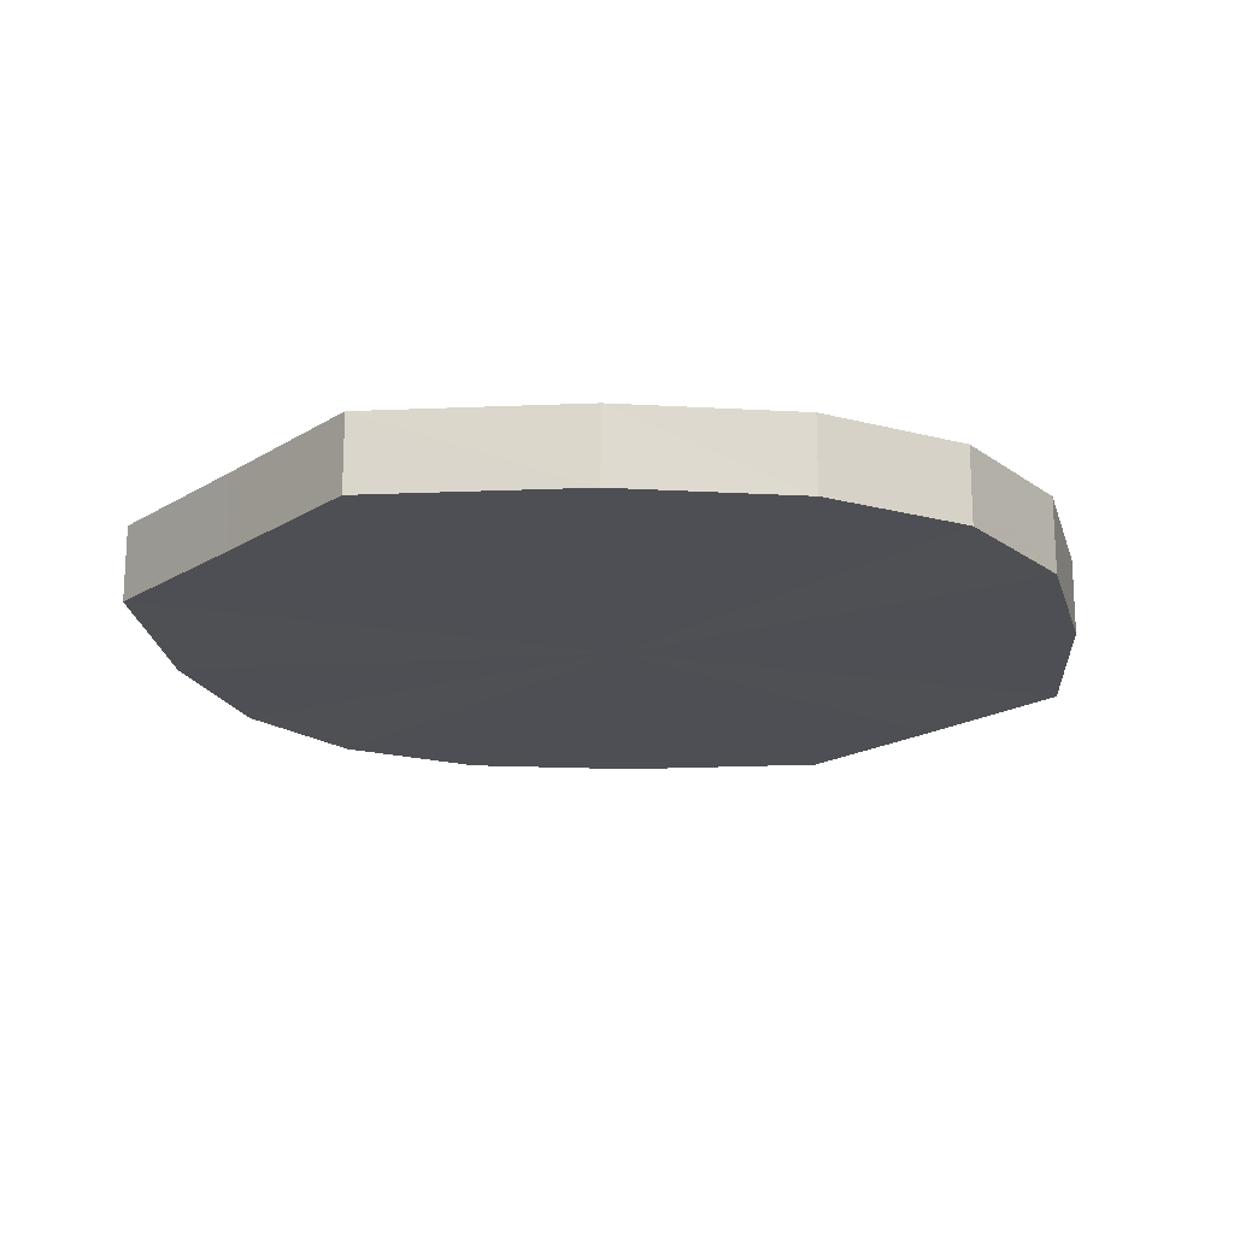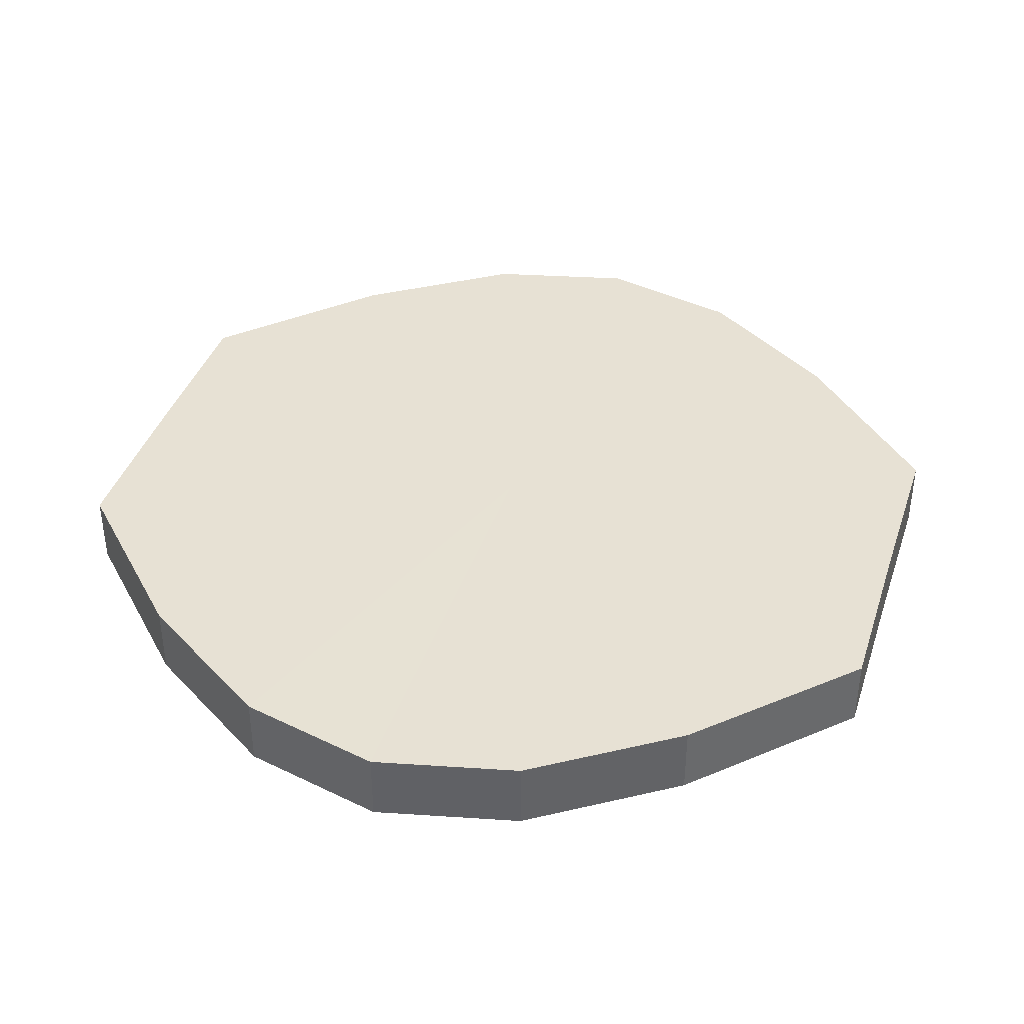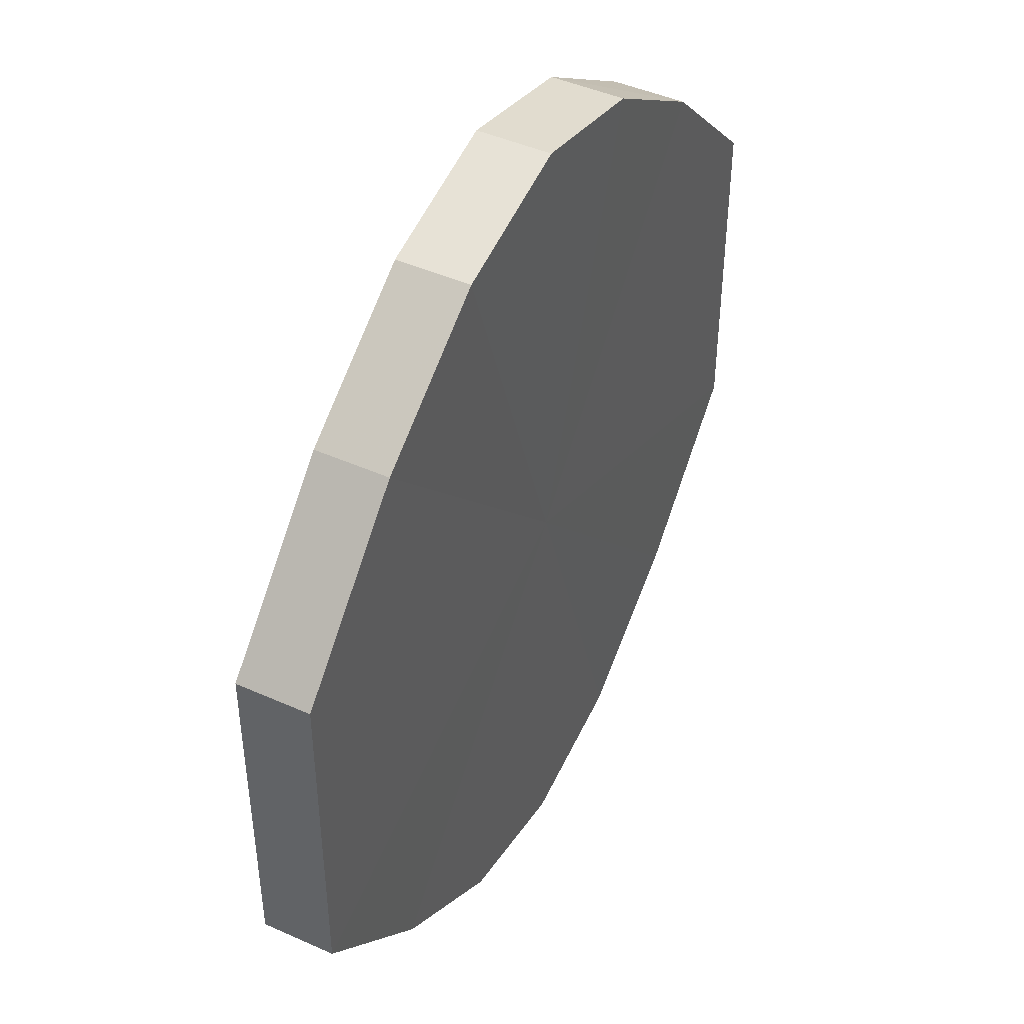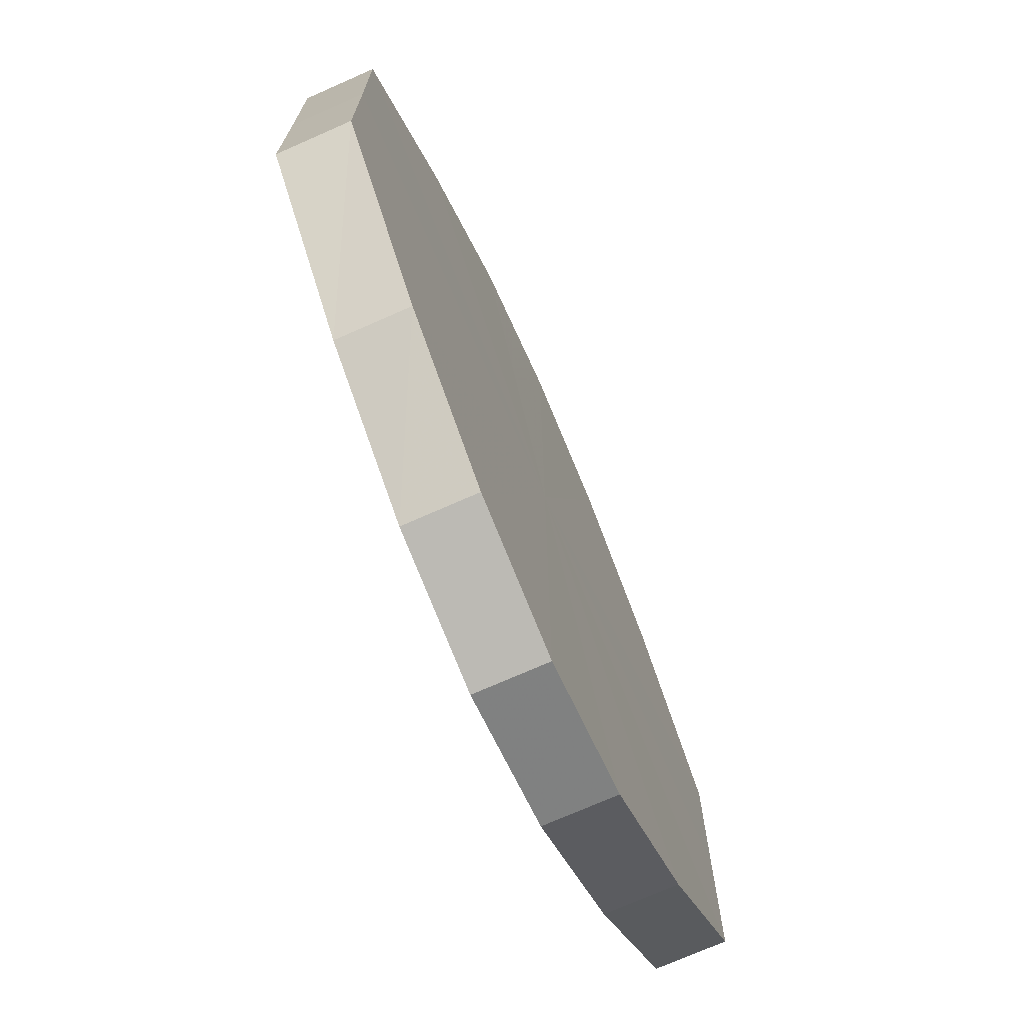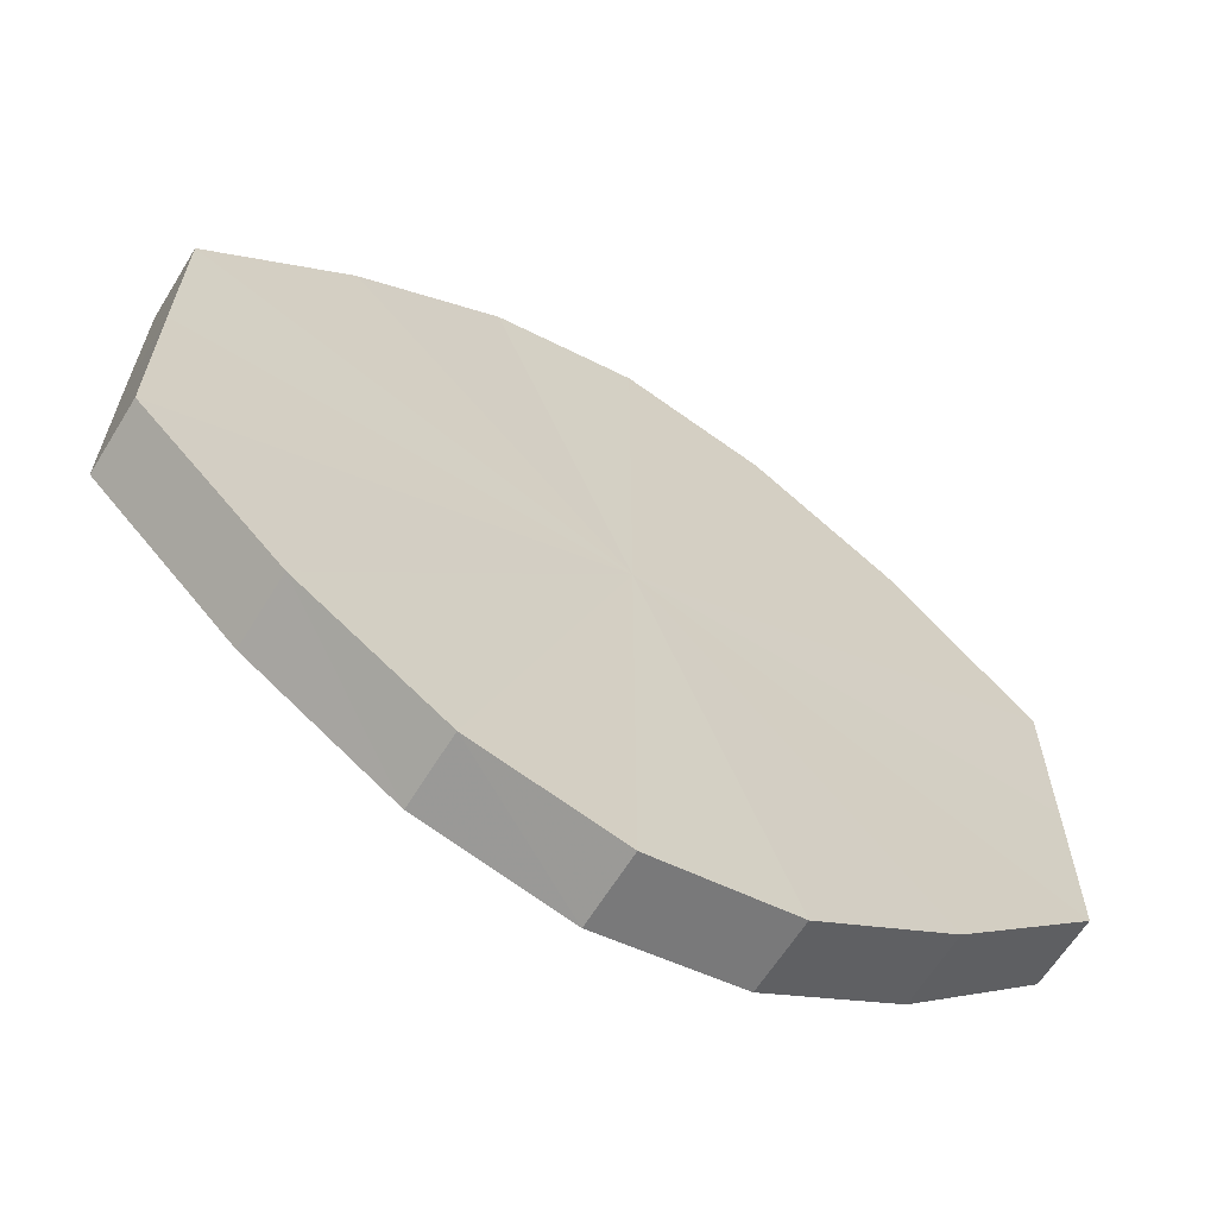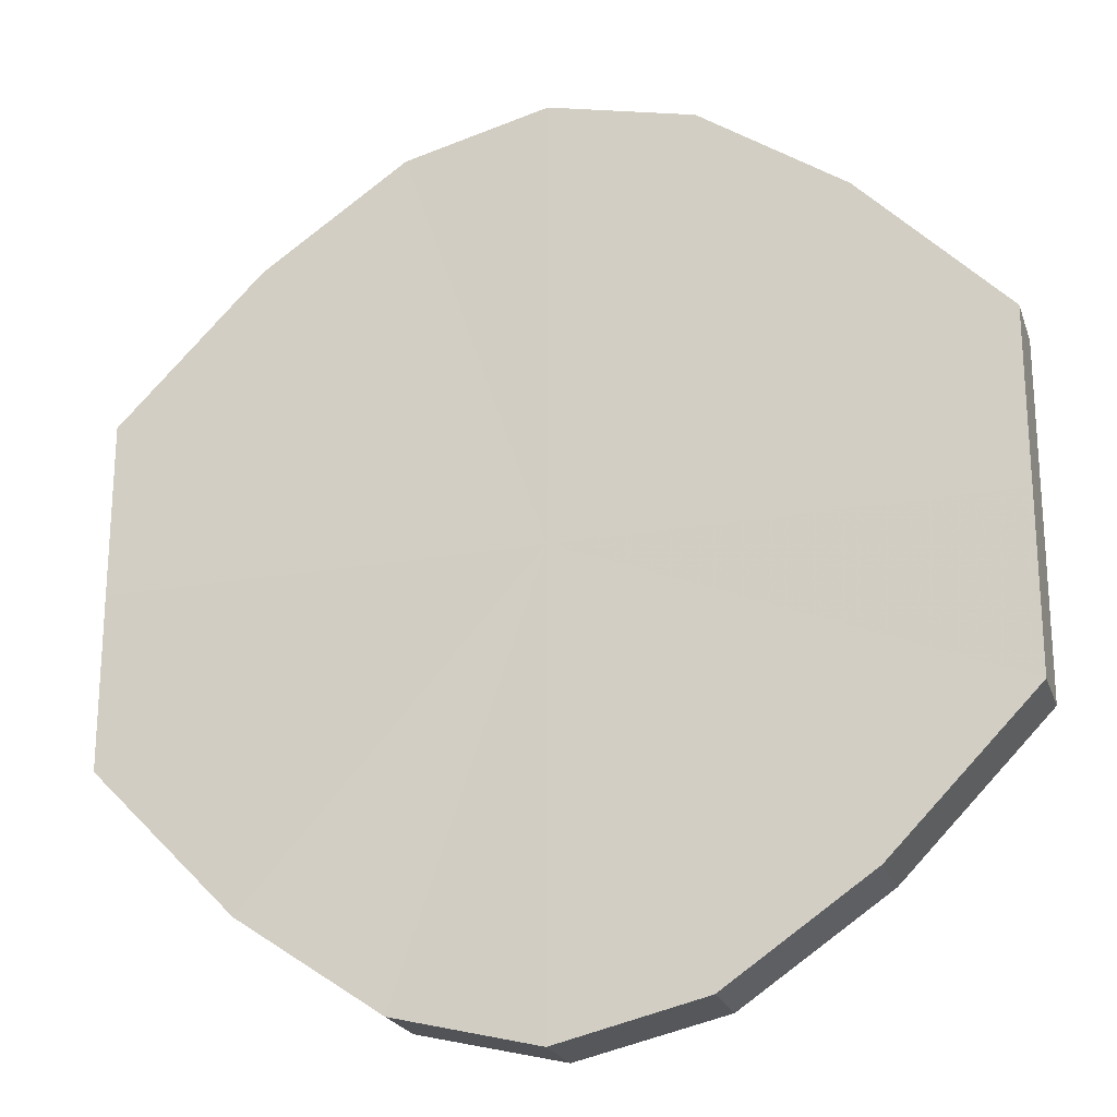
<metadata>
{"format":"obj","ext":"obj","renderer":"f3d","projection":"perspective","resolution":1024,"background":"white","views":[{"elev":-18.4,"azim":-40.3,"up":"+Y"},{"elev":39.6,"azim":-162.2,"up":"+Y"},{"elev":45.7,"azim":-62.7,"up":"+Z"},{"elev":-72.5,"azim":113.6,"up":"+Z"},{"elev":-64.5,"azim":-31.5,"up":"+Z"},{"elev":-22.1,"azim":17.2,"up":"+Z"}]}
</metadata>
<code>
o 10955
v 2196 1880 7.66
v 2196 1880 7.684
v 2196 1880 7.66
v 2196 1880 7.704
v 2196 1880 7.684
v 2196 1880 7.636
v 2196 1880 7.636
v 2196 1880 7.718
v 2196 1880 7.704
v 2196 1880 7.616
v 2196 1880 7.616
v 2196 1880 7.722
v 2196 1880 7.718
v 2196 1880 7.602
v 2196 1880 7.602
v 2196 1880 7.718
v 2196 1880 7.722
v 2196 1880 7.597
v 2196 1880 7.597
v 2196 1880 7.704
v 2196 1880 7.718
v 2196 1880 7.602
v 2196 1880 7.602
v 2196 1880 7.684
v 2196 1880 7.704
v 2196 1880 7.616
v 2196 1880 7.616
v 2196 1880 7.66
v 2196 1880 7.684
v 2196 1880 7.636
v 2196 1880 7.636
v 2196 1880 7.66
v 2196 1880 7.66
v 2196 1880 7.684
v 2196 1880 7.684
v 2196 1880 7.704
v 2196 1880 7.704
v 2196 1880 7.636
v 2196 1880 7.66
v 2196 1880 7.616
v 2196 1880 7.636
v 2196 1880 7.718
v 2196 1880 7.718
v 2196 1880 7.602
v 2196 1880 7.616
v 2196 1880 7.597
v 2196 1880 7.602
v 2196 1880 7.722
v 2196 1880 7.722
v 2196 1880 7.602
v 2196 1880 7.597
v 2196 1880 7.616
v 2196 1880 7.602
v 2196 1880 7.718
v 2196 1880 7.718
v 2196 1880 7.636
v 2196 1880 7.616
v 2196 1880 7.66
v 2196 1880 7.636
v 2196 1880 7.704
v 2196 1880 7.704
v 2196 1880 7.684
v 2196 1880 7.66
v 2196 1880 7.684
v 2196 1880 7.66
v 2196 1880 7.684
v 2196 1880 7.66
v 2196 1880 7.704
v 2196 1880 7.636
v 2196 1880 7.718
v 2196 1880 7.616
v 2196 1880 7.722
v 2196 1880 7.602
v 2196 1880 7.718
v 2196 1880 7.597
v 2196 1880 7.704
v 2196 1880 7.602
v 2196 1880 7.684
v 2196 1880 7.616
v 2196 1880 7.66
v 2196 1880 7.636
v 2196 1880 7.66
v 2196 1880 7.66
v 2196 1880 7.684
v 2196 1880 7.636
v 2196 1880 7.704
v 2196 1880 7.616
v 2196 1880 7.718
v 2196 1880 7.602
v 2196 1880 7.722
v 2196 1880 7.597
v 2196 1880 7.718
v 2196 1880 7.602
v 2196 1880 7.704
v 2196 1880 7.616
v 2196 1880 7.684
v 2196 1880 7.636
v 2196 1880 7.66
f 1 2 3
f 2 4 5
f 6 1 7
f 4 8 9
f 10 6 11
f 8 12 13
f 14 10 15
f 12 16 17
f 18 14 19
f 16 20 21
f 22 18 23
f 20 24 25
f 26 22 27
f 24 28 29
f 30 26 31
f 28 30 32
f 33 34 35
f 35 36 37
f 38 39 33
f 40 41 38
f 37 42 43
f 44 45 40
f 46 47 44
f 43 48 49
f 50 51 46
f 52 53 50
f 49 54 55
f 56 57 52
f 58 59 56
f 55 60 61
f 62 63 58
f 61 64 62
f 65 66 67
f 65 68 66
f 65 67 69
f 65 70 68
f 65 69 71
f 65 72 70
f 65 71 73
f 65 74 72
f 65 73 75
f 65 76 74
f 65 75 77
f 65 78 76
f 65 77 79
f 65 80 78
f 65 79 81
f 65 81 80
f 82 83 84
f 82 85 83
f 82 84 86
f 82 87 85
f 82 86 88
f 82 89 87
f 82 88 90
f 82 91 89
f 82 90 92
f 82 93 91
f 82 92 94
f 82 95 93
f 82 94 96
f 82 97 95
f 82 96 98
f 82 98 97

</code>
